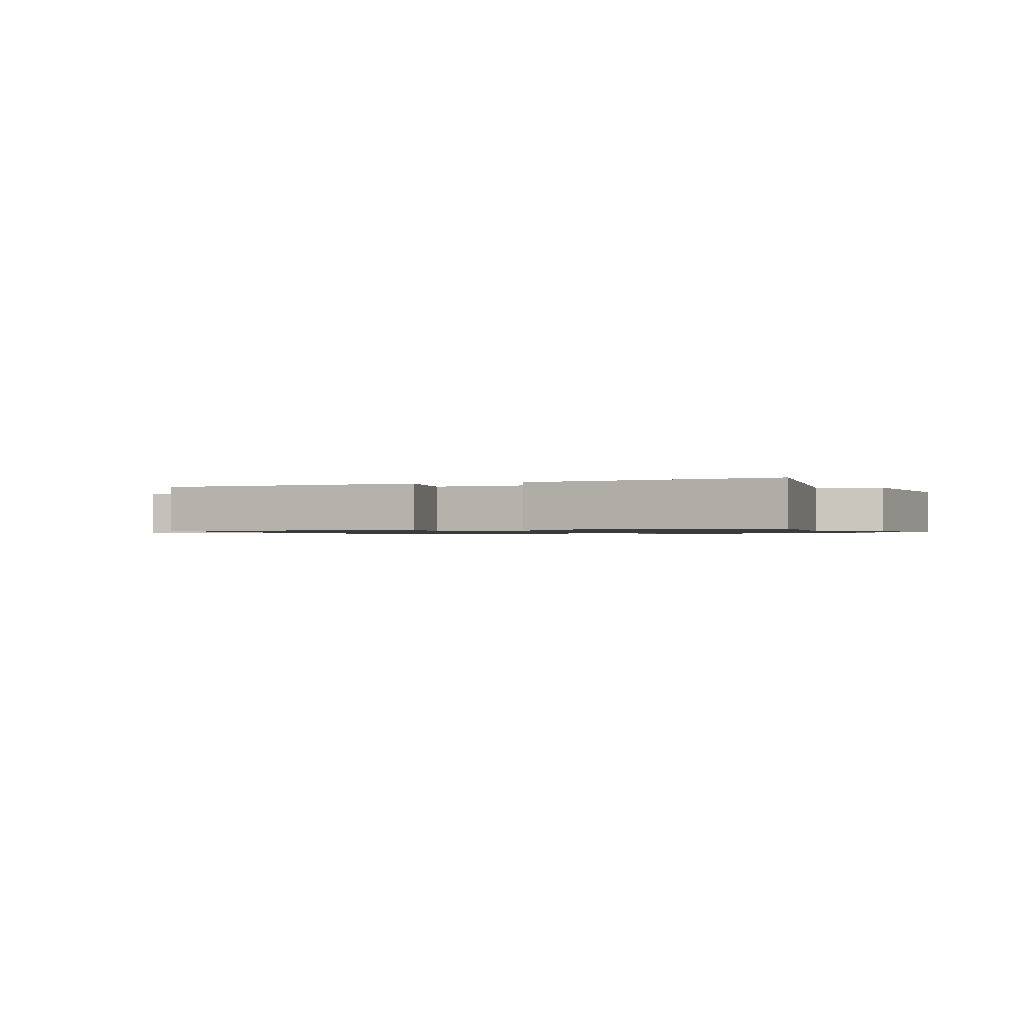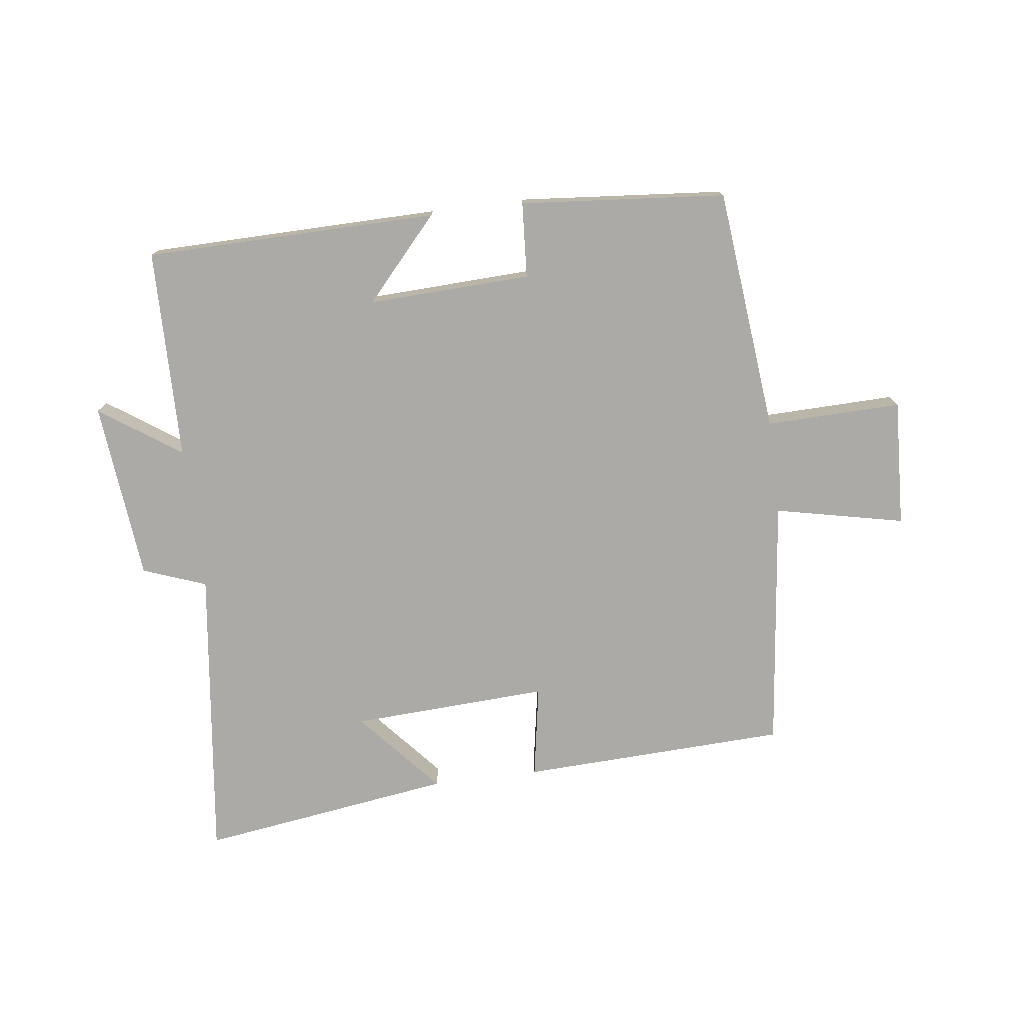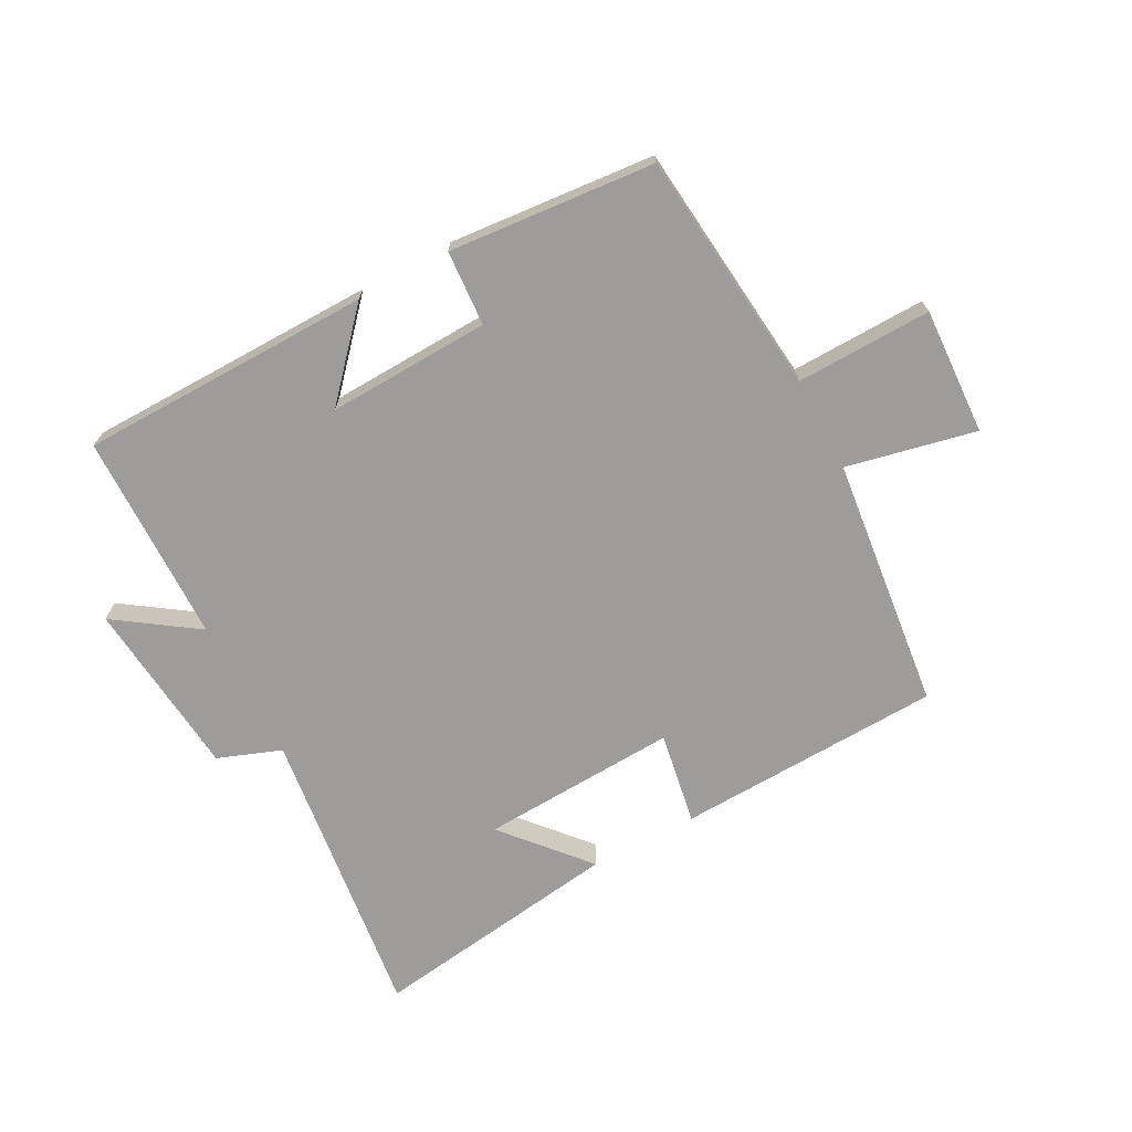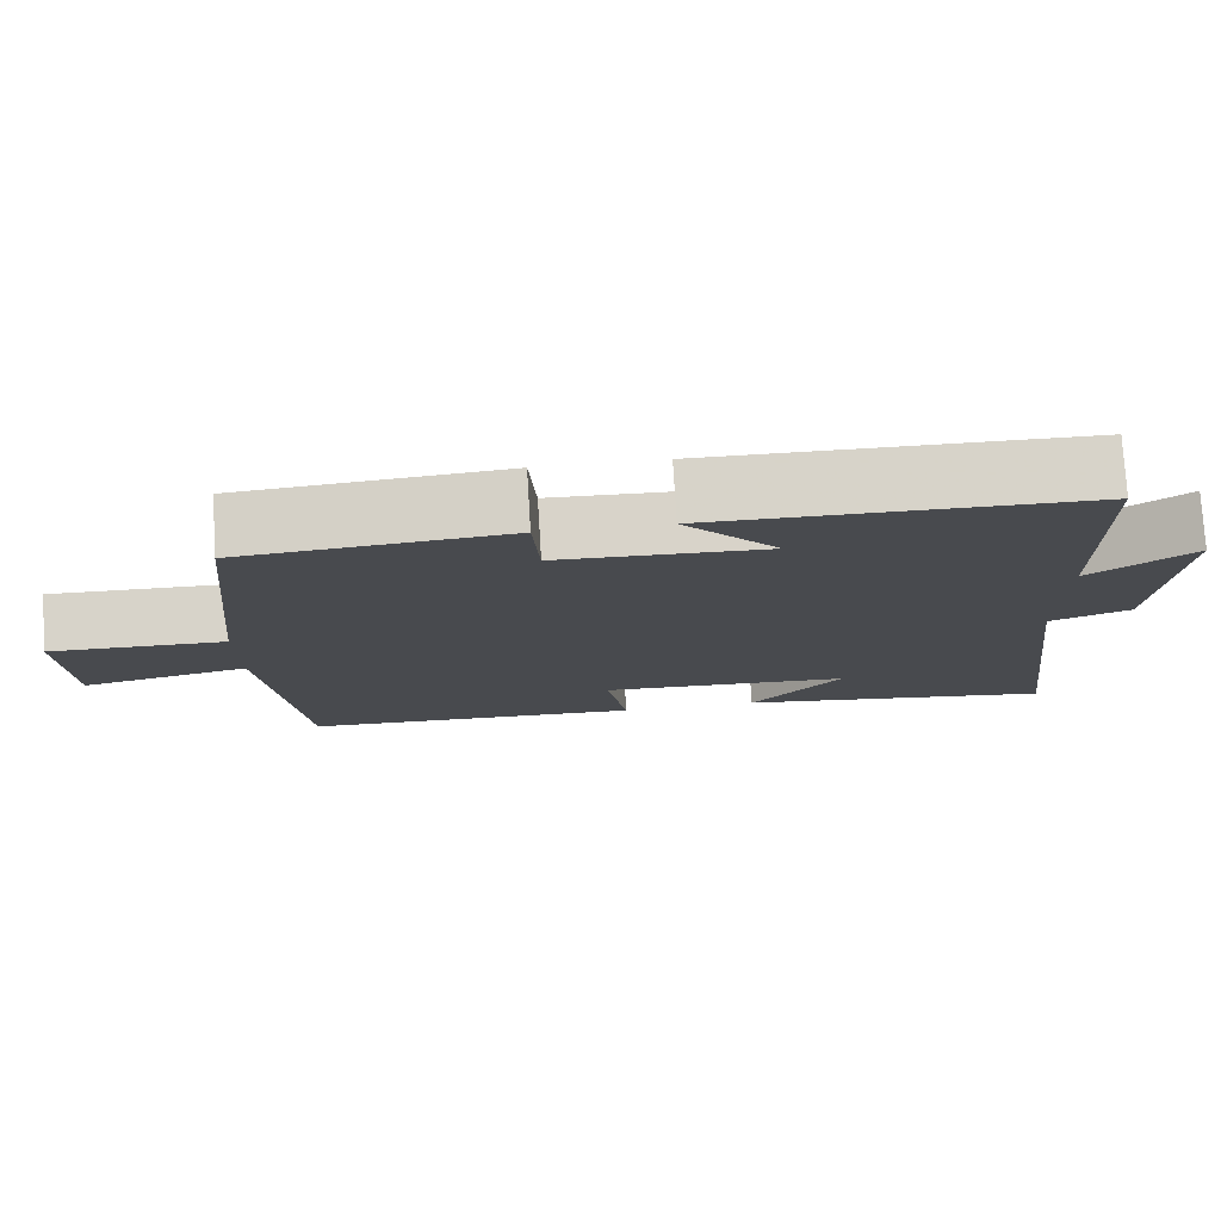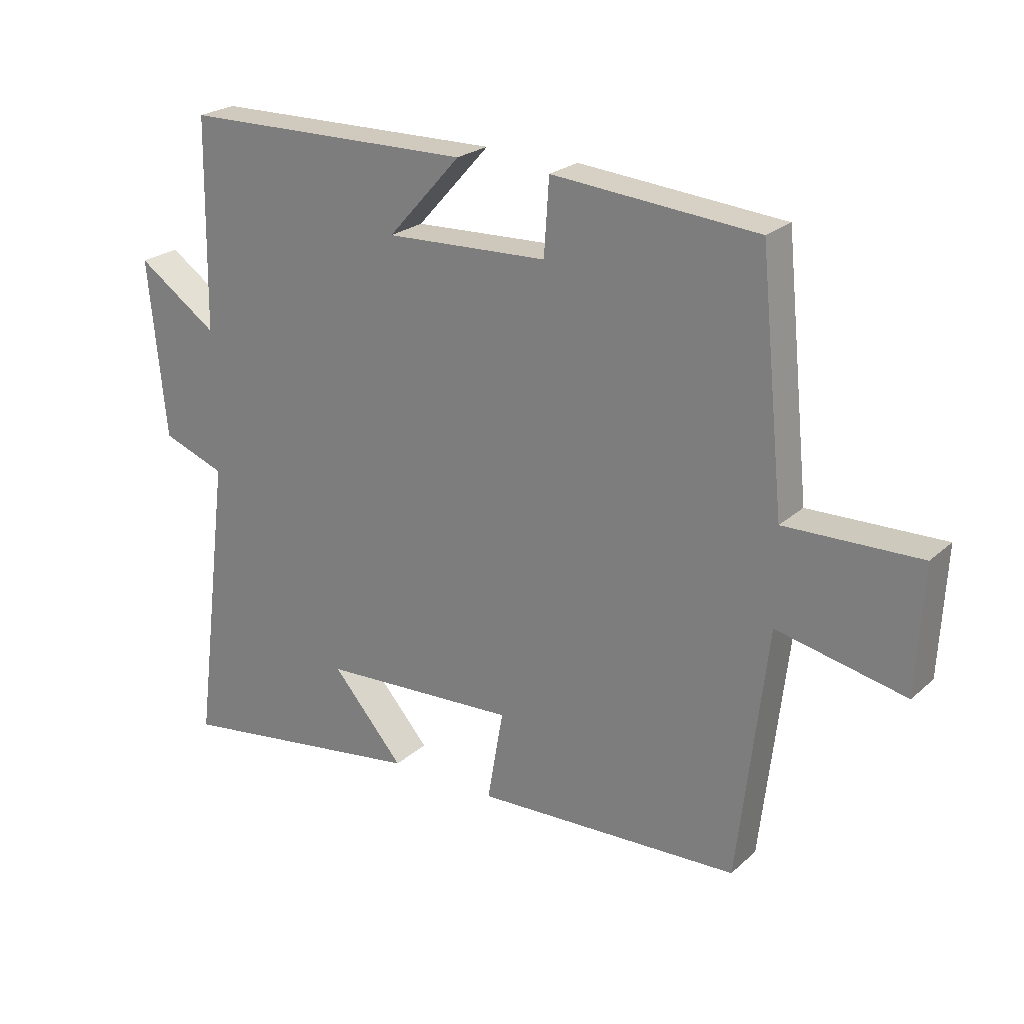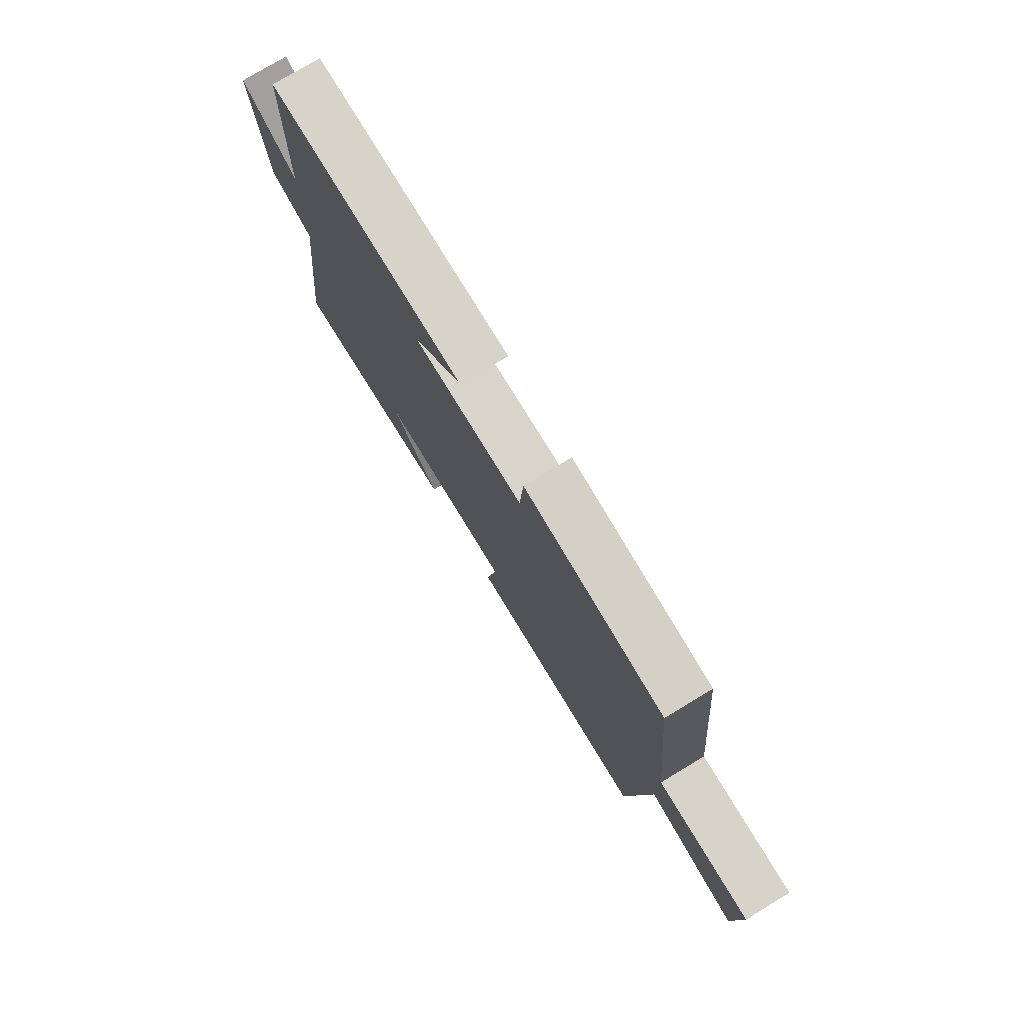
<metadata>
{"format":"obj","ext":"obj","renderer":"f3d","projection":"perspective","resolution":1024,"background":"white","views":[{"elev":-1.0,"azim":-159.3,"up":"+Y"},{"elev":-75.7,"azim":7.3,"up":"+Y"},{"elev":-70.1,"azim":28.1,"up":"+Y"},{"elev":76.9,"azim":176.5,"up":"+Z"},{"elev":23.6,"azim":34.7,"up":"+Z"},{"elev":76.8,"azim":58.9,"up":"+Z"}]}
</metadata>
<code>
v 0.453 0.07 -0.483
v 0.024 0.07 -0.5
v 0.05 0.07 -0.35
v -0.268 0.07 -0.366
v -0.152 0.07 -0.5
v -0.56 0.07 -0.558
v -0.5 0.07 -0.081
v -0.602 0.07 -0.043
v -0.63 0.07 0.245
v -0.5 0.07 0.155
v -0.494 0.07 0.494
v -0.023 0.07 0.5
v -0.141 0.07 0.369
v 0.121 0.07 0.379
v 0.129 0.07 0.5
v 0.46 0.07 0.471
v 0.5 0.07 0.078
v 0.718 0.07 0.083
v 0.708 0.07 -0.121
v 0.5 0.07 -0.076
v 0.453 0 -0.483
v 0.024 0 -0.5
v 0.05 0 -0.35
v -0.268 0 -0.366
v -0.152 0 -0.5
v -0.56 0 -0.558
v -0.5 0 -0.081
v -0.602 0 -0.043
v -0.63 0 0.245
v -0.5 0 0.155
v -0.494 0 0.494
v -0.023 0 0.5
v -0.141 0 0.369
v 0.121 0 0.379
v 0.129 0 0.5
v 0.46 0 0.471
v 0.5 0 0.078
v 0.718 0 0.083
v 0.708 0 -0.121
v 0.5 0 -0.076
f 17 18 19 20
f 17 20 1
f 16 17 1
f 15 16 1
f 14 15 1
f 13 14 1
f 10 11 12 13
f 10 13 1
f 7 8 9 10
f 7 10 1
f 4 5 6
f 4 6 7
f 3 4 7
f 1 2 3
f 1 3 7
f 40 39 38 37
f 21 40 37
f 21 37 36
f 21 36 35
f 21 35 34
f 21 34 33
f 33 32 31 30
f 21 33 30
f 30 29 28 27
f 21 30 27
f 26 25 24
f 27 26 24
f 27 24 23
f 23 22 21
f 27 23 21
f 1 21 22 2
f 2 22 23 3
f 3 23 24 4
f 4 24 25 5
f 5 25 26 6
f 6 26 27 7
f 7 27 28 8
f 8 28 29 9
f 9 29 30 10
f 10 30 31 11
f 11 31 32 12
f 12 32 33 13
f 13 33 34 14
f 14 34 35 15
f 15 35 36 16
f 16 36 37 17
f 17 37 38 18
f 18 38 39 19
f 19 39 40 20
f 20 40 21 1

</code>
